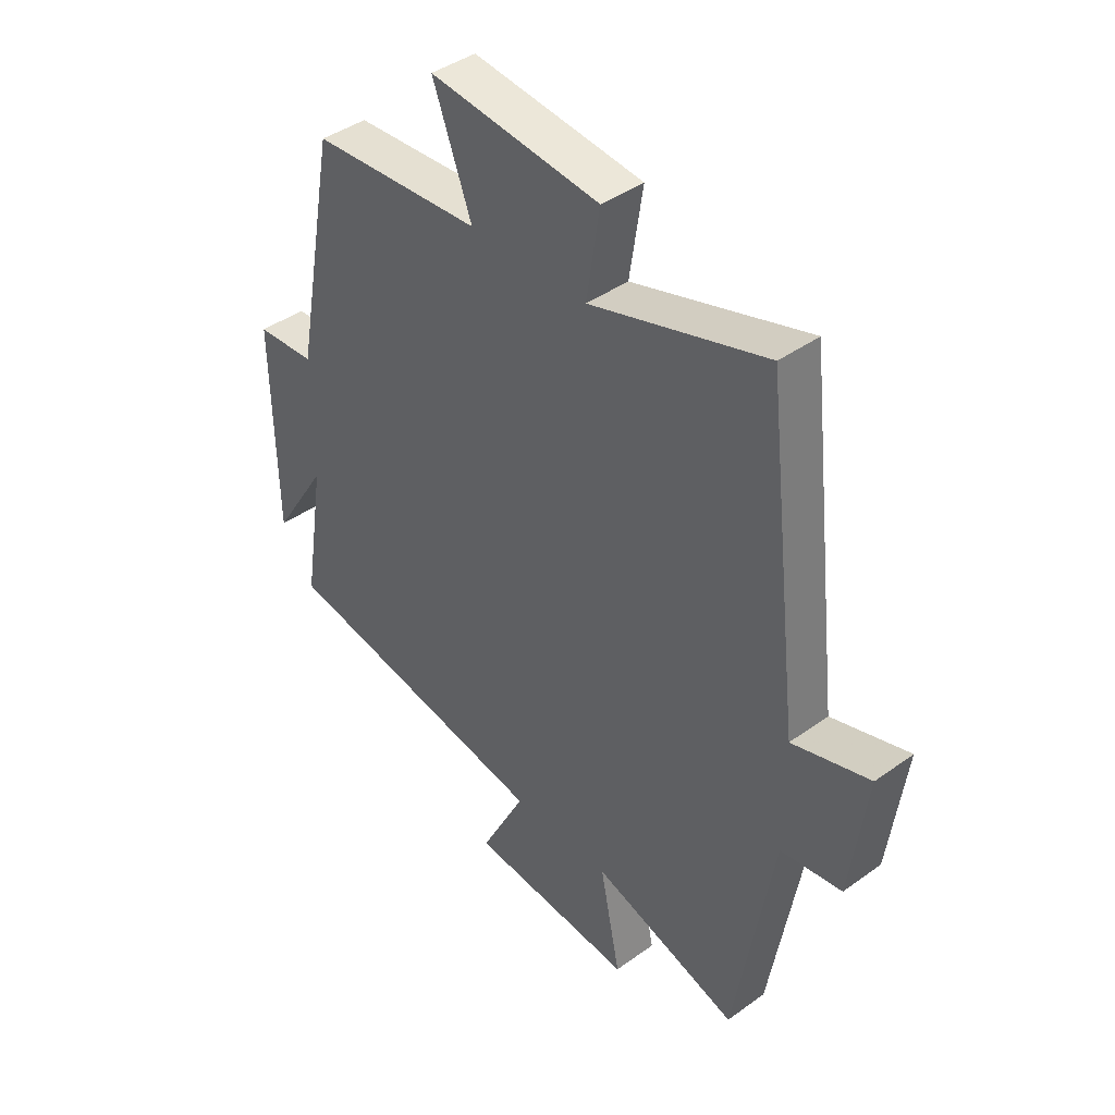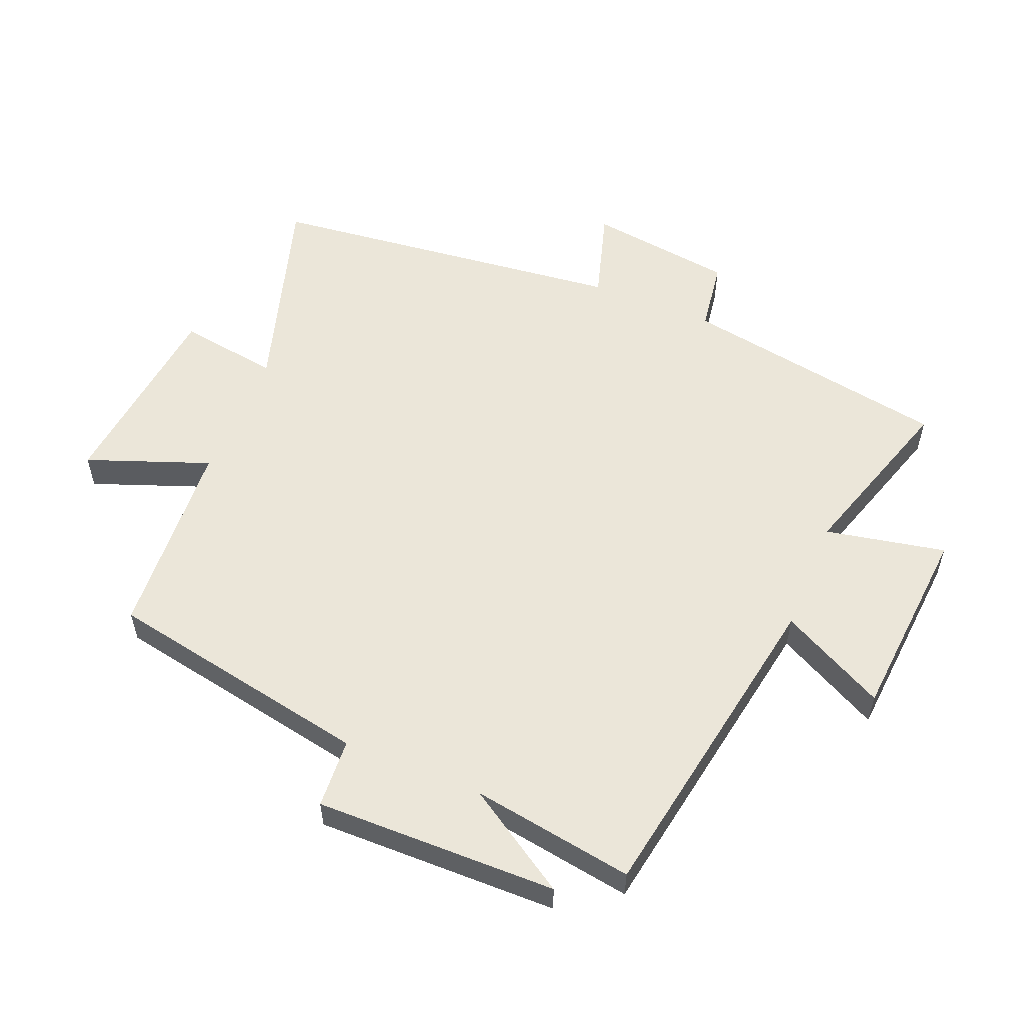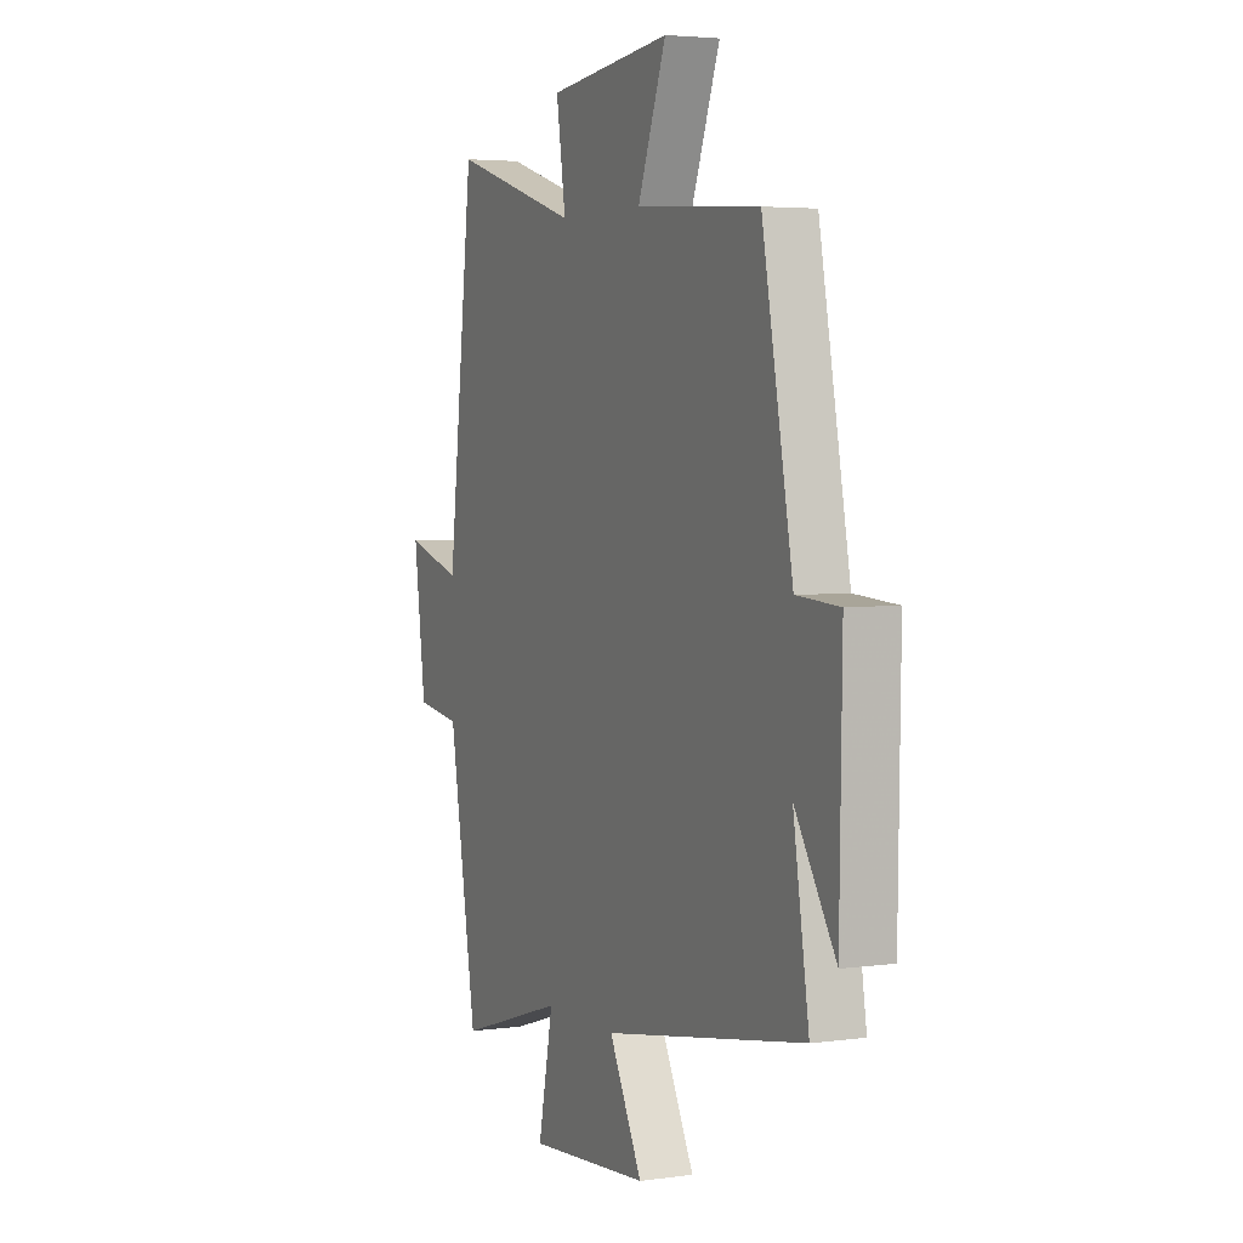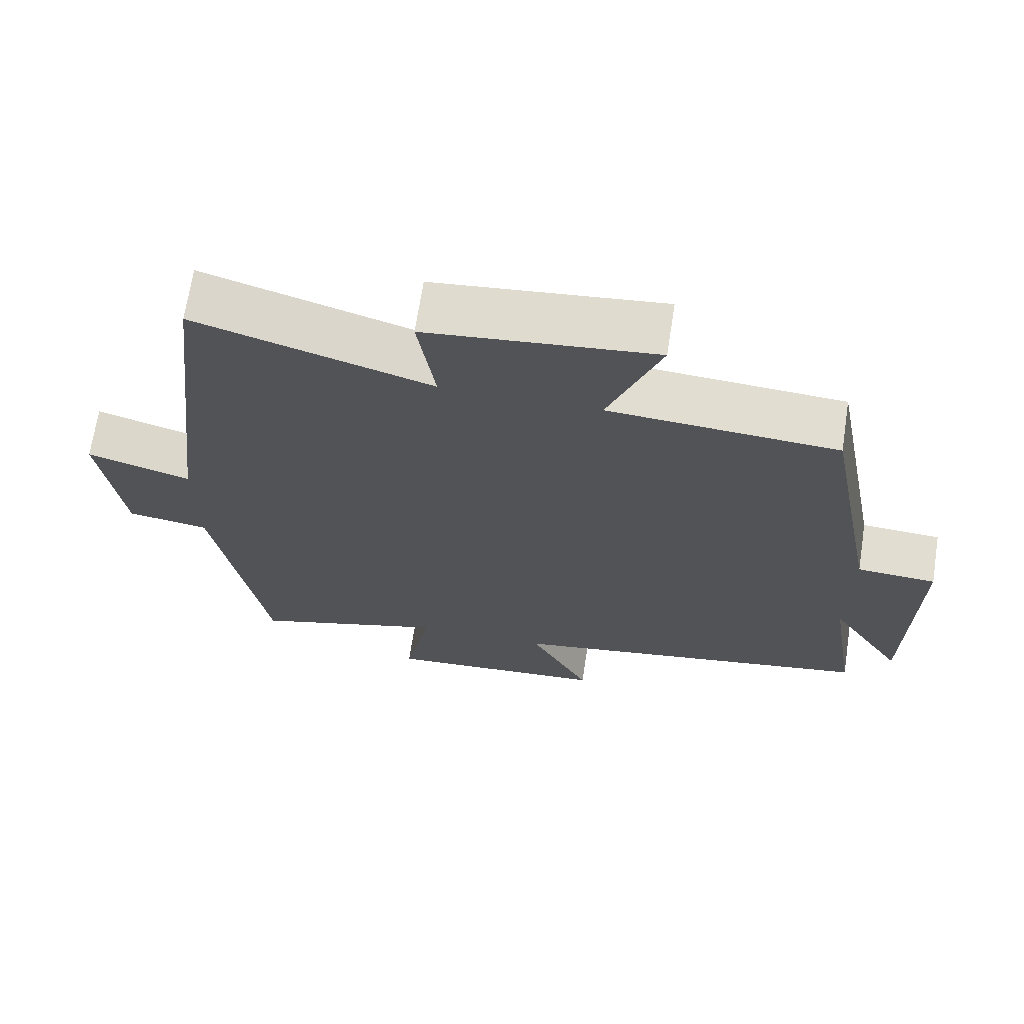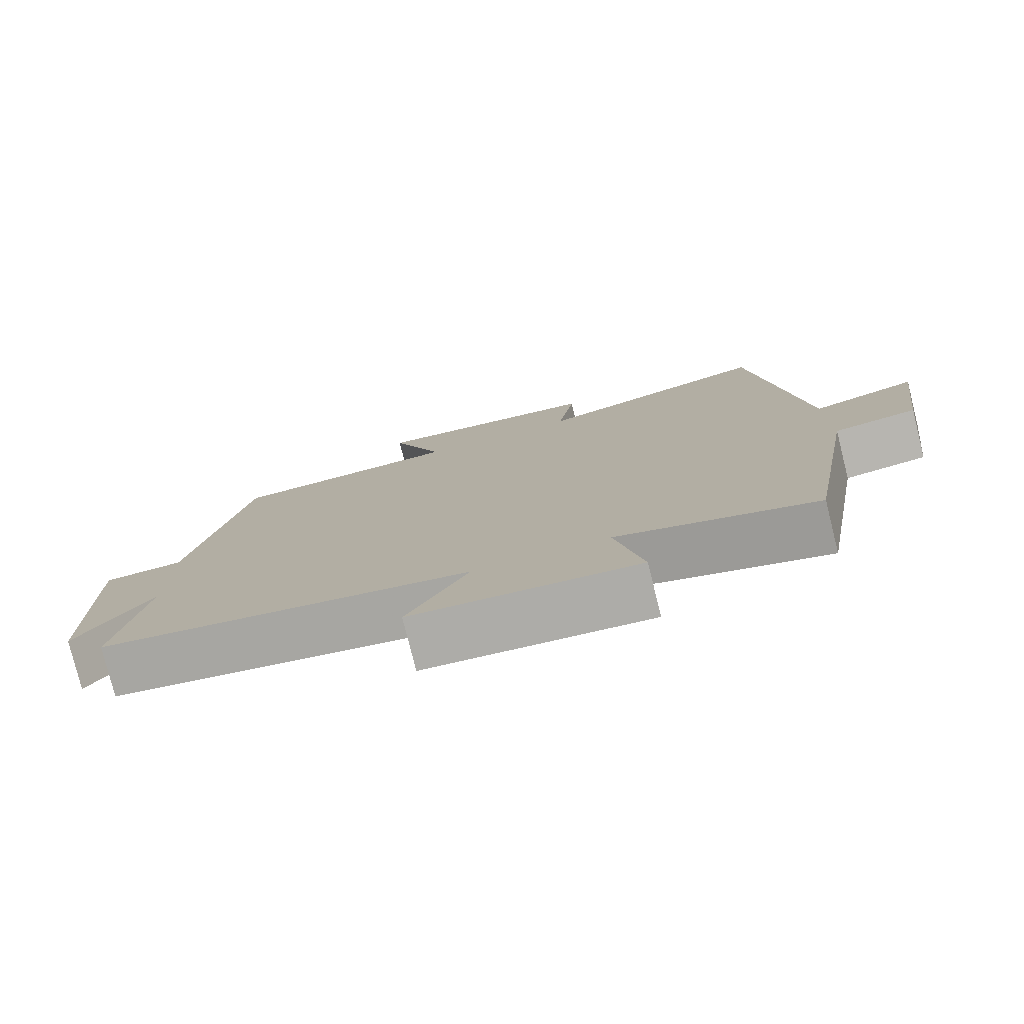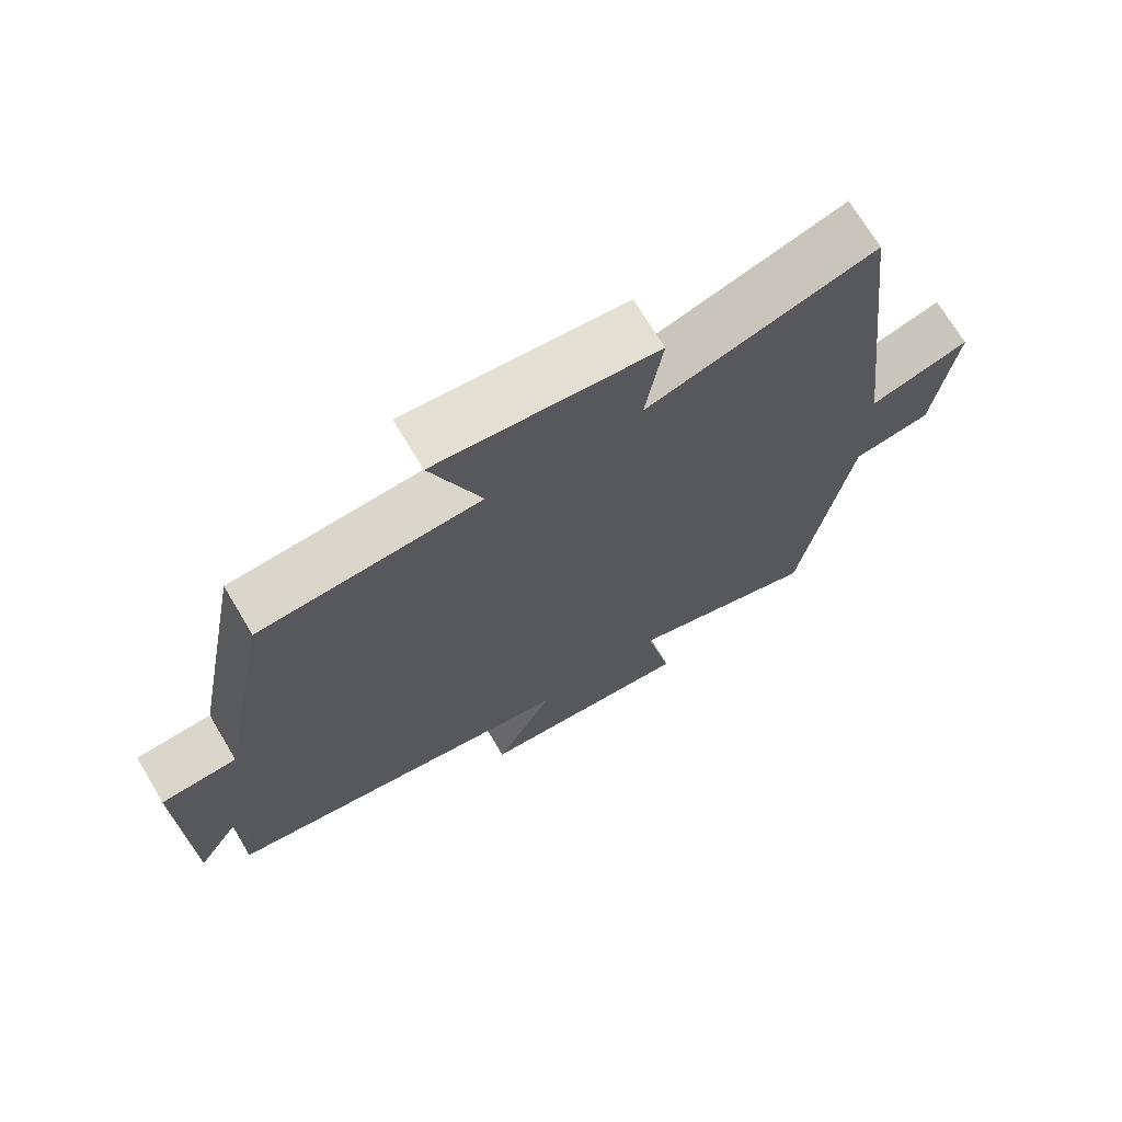
<metadata>
{"format":"obj","ext":"obj","renderer":"f3d","projection":"perspective","resolution":1024,"background":"white","views":[{"elev":41.7,"azim":-131.0,"up":"+Z"},{"elev":55.8,"azim":112.5,"up":"+Y"},{"elev":3.9,"azim":65.4,"up":"+Z"},{"elev":68.6,"azim":8.8,"up":"+Z"},{"elev":-78.6,"azim":-166.0,"up":"+Z"},{"elev":71.0,"azim":149.1,"up":"+Z"}]}
</metadata>
<code>
v 0.422 0.07 0.479
v 0.5 0.07 0.063
v 0.609 0.07 0.056
v 0.603 0.07 -0.322
v 0.5 0.07 -0.159
v 0.54 0.07 -0.413
v 0.029 0.07 -0.5
v 0.113 0.07 -0.664
v -0.195 0.07 -0.688
v -0.157 0.07 -0.5
v -0.429 0.07 -0.585
v -0.5 0.07 -0.166
v -0.613 0.07 -0.149
v -0.643 0.07 0.079
v -0.5 0.07 0.036
v -0.434 0.07 0.599
v -0.11 0.07 0.5
v -0.134 0.07 0.657
v 0.18 0.07 0.691
v 0.108 0.07 0.5
v 0.422 0 0.479
v 0.5 0 0.063
v 0.609 0 0.056
v 0.603 0 -0.322
v 0.5 0 -0.159
v 0.54 0 -0.413
v 0.029 0 -0.5
v 0.113 0 -0.664
v -0.195 0 -0.688
v -0.157 0 -0.5
v -0.429 0 -0.585
v -0.5 0 -0.166
v -0.613 0 -0.149
v -0.643 0 0.079
v -0.5 0 0.036
v -0.434 0 0.599
v -0.11 0 0.5
v -0.134 0 0.657
v 0.18 0 0.691
v 0.108 0 0.5
f 17 18 19 20
f 17 20 1 2
f 15 16 17 2
f 12 13 14 15
f 15 2 3
f 12 15 3
f 11 12 3
f 10 11 3
f 7 8 9 10
f 5 6 7 10
f 5 10 3
f 3 4 5
f 40 39 38 37
f 22 21 40 37
f 22 37 36 35
f 35 34 33 32
f 23 22 35
f 23 35 32
f 23 32 31
f 23 31 30
f 30 29 28 27
f 30 27 26 25
f 23 30 25
f 25 24 23
f 1 21 22 2
f 2 22 23 3
f 3 23 24 4
f 4 24 25 5
f 5 25 26 6
f 6 26 27 7
f 7 27 28 8
f 8 28 29 9
f 9 29 30 10
f 10 30 31 11
f 11 31 32 12
f 12 32 33 13
f 13 33 34 14
f 14 34 35 15
f 15 35 36 16
f 16 36 37 17
f 17 37 38 18
f 18 38 39 19
f 19 39 40 20
f 20 40 21 1

</code>
